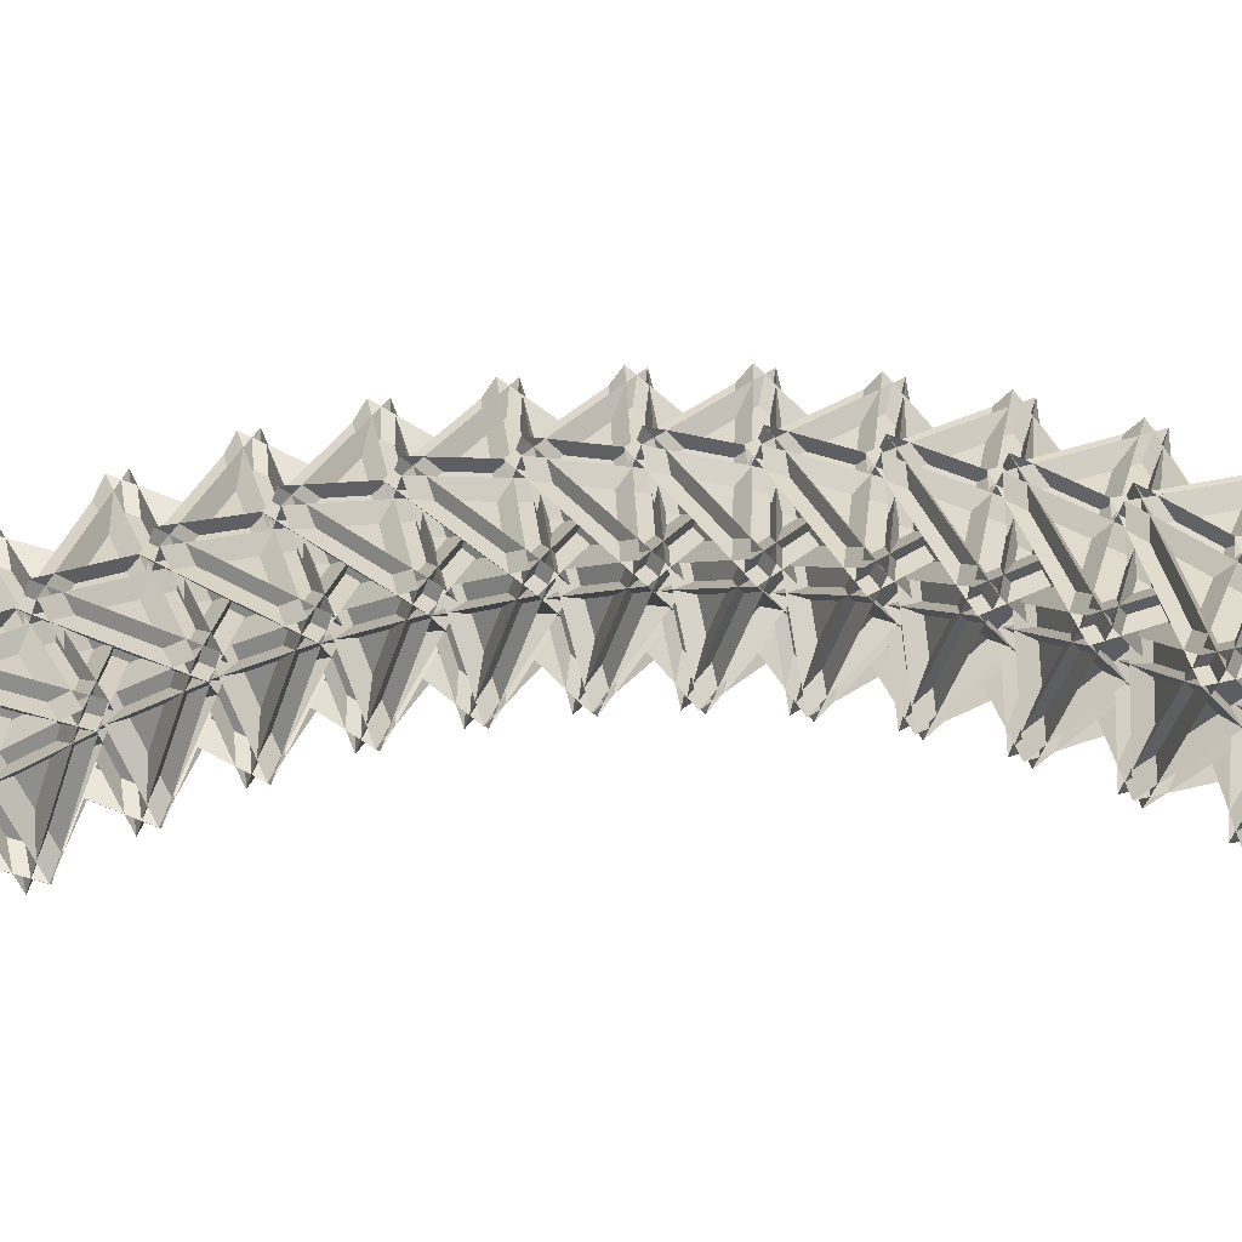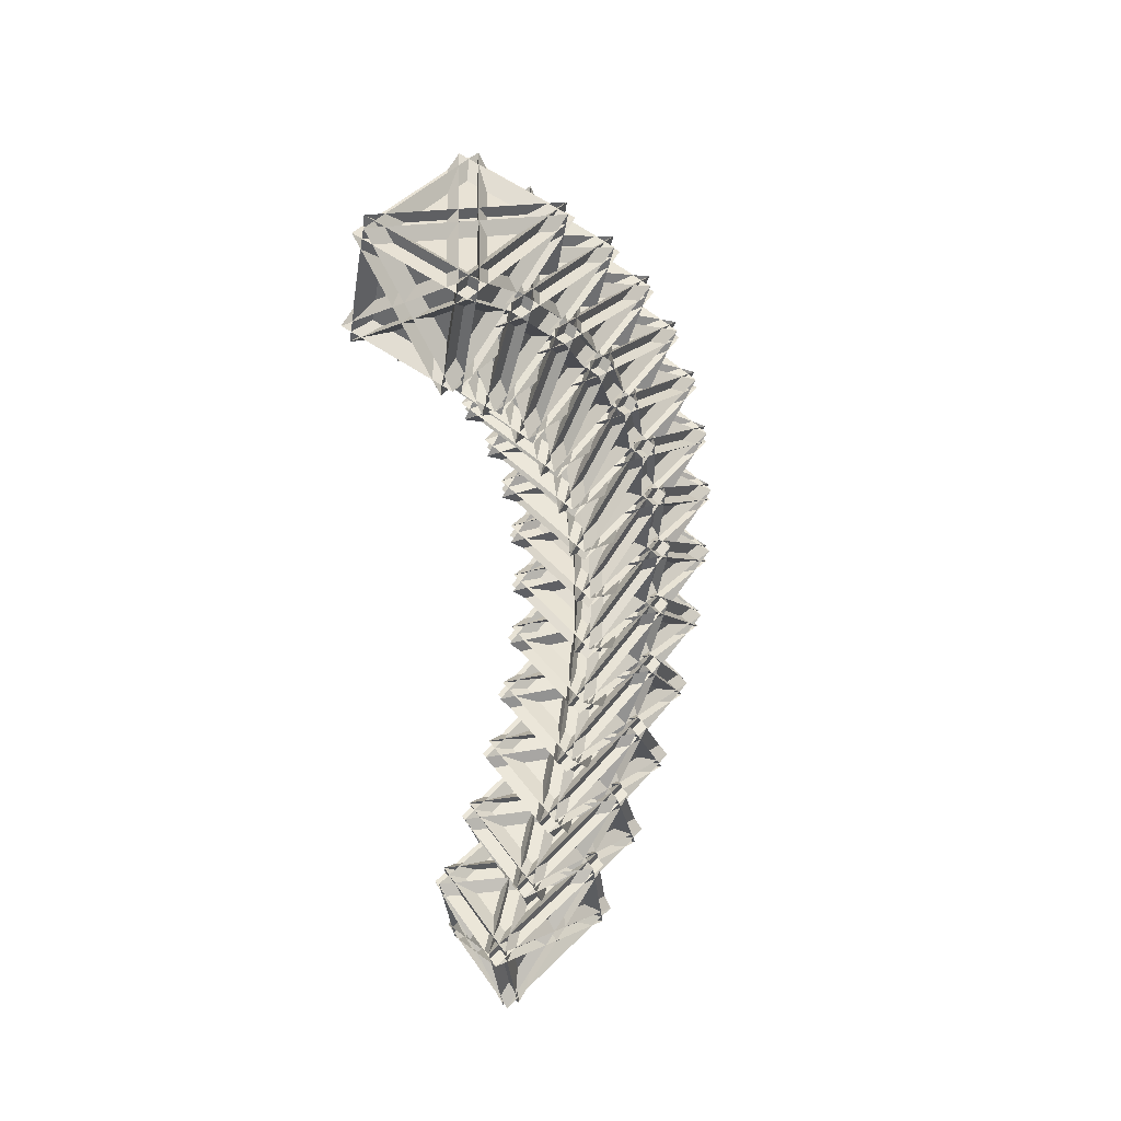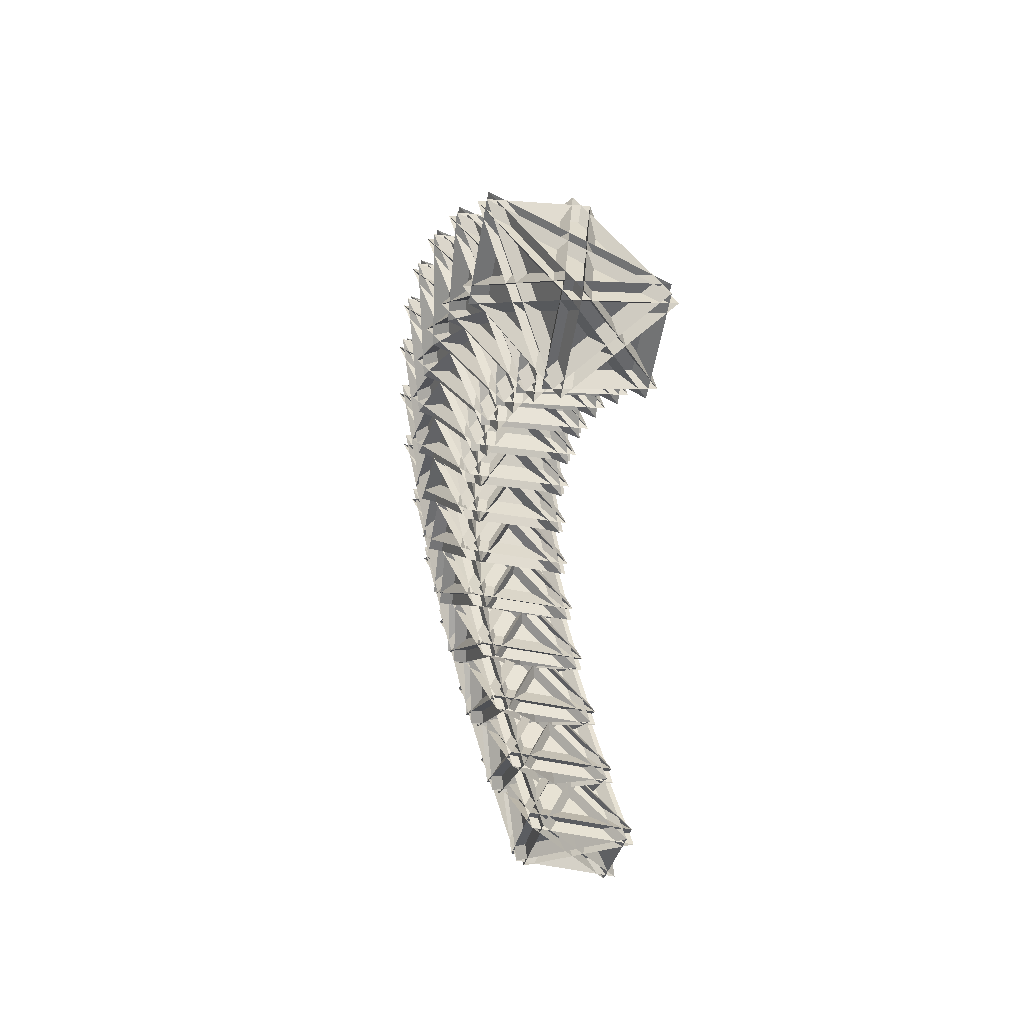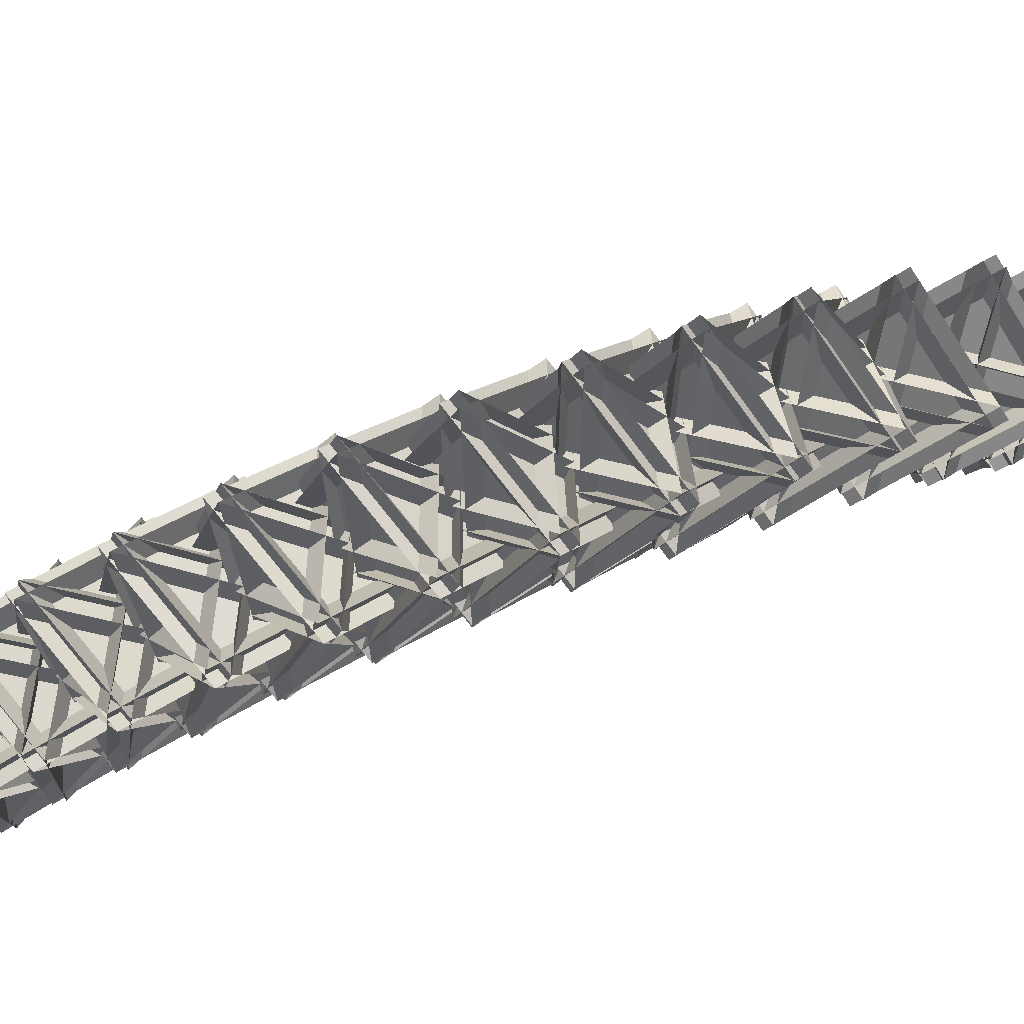
<metadata>
{"format":"obj","ext":"obj","renderer":"f3d","projection":"perspective","resolution":1024,"background":"white","views":[{"elev":-65.9,"azim":-90.0,"up":"+Z"},{"elev":33.3,"azim":-151.8,"up":"+Y"},{"elev":39.9,"azim":153.5,"up":"+Y"},{"elev":77.7,"azim":-110.7,"up":"+Z"}]}
</metadata>
<code>
o Cube
v 1.804 11.06 0.8255
v 1.292 13.76 5.486
v -1.424 12.87 0.8255
v 1.292 13.76 1.287
v 1.804 11.06 5.947
v -1.424 12.87 5.947
v -0.8602 9.902 0.8255
v 1.855 10.79 5.486
v 1.343 13.49 0.8255
v -0.8602 9.902 5.947
v 1.343 13.49 5.947
v 1.855 10.79 1.287
v -1.18 10.08 0.8255
v 1.023 13.67 0.8255
v -1.693 12.78 5.486
v 1.023 13.67 5.947
v -1.18 10.08 5.947
v -1.693 12.78 1.287
v 1.586 10.7 0.8255
v -1.642 12.51 0.8255
v -1.129 9.815 5.486
v -1.129 9.815 1.287
v -1.642 12.51 5.947
v 1.586 10.7 5.947
v 1.653 9.785 2.601
v 1.098 12.13 7.75
v -1.603 11.54 3.002
v 1.105 12.42 3.579
v 1.644 9.43 7.689
v -1.611 11.18 8.09
v -1.002 8.605 2.431
v 1.699 9.198 7.179
v 1.16 12.19 3.069
v -1.01 8.25 7.52
v 1.152 11.84 8.157
v 1.706 9.489 3.008
v -1.324 8.779 2.471
v 0.8378 12.36 3.109
v -1.879 11.13 7.62
v 0.8293 12.01 8.197
v -1.333 8.424 7.559
v -1.872 11.42 3.449
v 1.439 9.43 2.538
v -1.817 11.18 2.939
v -1.278 8.191 7.049
v -1.271 8.482 2.878
v -1.825 10.83 8.027
v 1.43 9.075 7.626
v 1.514 8.399 4.127
v 0.9208 10.36 9.696
v -1.769 10.07 4.917
v 0.9312 10.94 5.607
v 1.501 7.695 9.115
v -1.782 9.363 9.905
v -1.13 7.205 3.784
v 1.56 7.5 8.564
v 0.9899 10.75 5.056
v -1.143 6.5 8.772
v 0.9772 10.04 10.04
v 1.57 8.078 4.475
v -1.456 7.37 3.862
v 0.6647 10.91 5.134
v -2.048 9.334 9.431
v 0.652 10.21 10.12
v -1.468 6.666 8.85
v -2.038 9.911 5.342
v 1.303 8.049 4.001
v -1.979 9.717 4.791
v -1.41 6.471 8.299
v -1.399 7.049 4.21
v -1.992 9.012 9.779
v 1.291 7.344 8.989
v 1.389 6.918 5.385
v 0.7615 8.471 11.3
v -1.921 8.473 6.544
v 0.7716 9.327 7.346
v 1.376 5.873 10.21
v -1.933 7.428 11.37
v -1.244 5.721 4.866
v 1.438 5.719 9.621
v 0.8338 9.173 6.76
v -1.256 4.676 9.688
v 0.8214 8.129 11.58
v 1.449 6.575 5.668
v -1.572 5.875 4.981
v 0.5059 9.328 6.874
v -2.199 7.429 10.89
v 0.4935 8.283 11.7
v -1.584 4.831 9.803
v -2.189 8.285 6.942
v 1.183 6.576 5.197
v -2.127 8.131 6.356
v -1.522 4.677 9.217
v -1.512 5.533 5.264
v -2.139 7.086 11.18
v 1.17 5.531 10.02
v 1.28 5.359 6.356
v 0.6226 6.482 12.54
v -2.056 6.777 7.861
v 0.6288 7.605 8.77
v 1.272 3.989 10.95
v -2.064 5.407 12.45
v -1.342 4.173 5.662
v 1.337 3.878 10.34
v 0.6939 7.494 8.158
v -1.349 2.803 10.26
v 0.6863 6.123 12.75
v 1.343 5.001 6.572
v -1.672 4.313 5.812
v 0.3634 7.634 8.307
v -2.329 5.436 11.99
v 0.3558 6.264 12.9
v -1.68 2.943 10.41
v -2.323 6.559 8.226
v 1.078 5.03 6.108
v -2.258 6.448 7.614
v -1.615 2.832 9.793
v -1.608 3.955 6.027
v -2.265 5.078 12.21
v 1.07 3.66 10.7
v 1.188 3.745 7.028
v 0.5058 4.421 13.39
v -2.173 5.002 8.852
v 0.5045 5.796 9.863
v 1.19 2.068 11.33
v -2.171 3.324 13.16
v -1.422 2.581 6.163
v 1.257 2.001 10.7
v 0.5721 5.729 9.233
v -1.42 0.9039 10.47
v 0.5737 4.052 13.54
v 1.256 3.376 7.174
v -1.755 2.706 6.344
v 0.2391 5.853 9.413
v -2.437 3.382 12.71
v 0.2407 4.176 13.72
v -1.753 1.028 10.65
v -2.438 4.757 9.179
v 0.9906 3.433 6.724
v -2.371 4.69 8.548
v -1.685 0.9614 10.02
v -1.687 2.336 6.489
v -2.369 3.012 12.85
v 0.9922 1.756 11.03
v 1.115 2.096 7.393
v 0.4128 2.316 13.85
v -2.27 3.171 9.504
v 0.4005 3.925 10.61
v 1.13 0.1344 11.35
v -2.255 1.209 13.46
v -1.483 0.9669 6.361
v 1.2 0.1126 10.71
v 0.4701 3.903 9.969
v -1.468 -0.9948 10.32
v 0.4851 1.941 13.93
v 1.187 1.721 7.466
v -1.818 1.073 6.57
v 0.1347 4.009 10.18
v -2.52 1.294 13.03
v 0.1498 2.047 14.14
v -1.803 -0.8883 10.53
v -2.533 2.902 9.786
v 0.9217 1.805 7.035
v -2.463 2.88 9.146
v -1.733 -0.9102 9.889
v -1.746 0.6979 6.644
v -2.448 0.9182 13.11
v 0.9368 -0.1564 10.99
v 1.062 0.4348 7.445
v 0.3449 0.1961 13.92
v -2.345 1.309 9.806
v 0.3181 2.016 11
v 1.094 -1.785 11.01
v -2.313 -0.911 13.37
v -1.525 -0.6486 6.254
v 1.165 -1.761 10.37
v 0.3891 2.039 10.36
v -1.492 -2.868 9.816
v 0.4218 -0.1804 13.92
v 1.139 0.05831 7.446
v -1.862 -0.562 6.488
v 0.05159 2.126 10.59
v -2.579 -0.8008 12.96
v 0.08424 -0.09387 14.15
v -1.83 -2.782 10.05
v -2.606 1.019 10.04
v 0.8722 0.1685 7.038
v -2.535 1.042 9.4
v -1.758 -2.758 9.409
v -1.785 -0.9385 6.488
v -2.502 -1.177 12.96
v 0.9048 -2.051 10.6
v 1.029 -1.217 7.184
v 0.3028 -1.912 13.58
v -2.398 -0.5601 9.757
v 0.2584 0.0943 11.03
v 1.083 -3.665 10.3
v -2.344 -3.008 12.88
v -1.546 -2.244 5.843
v 1.155 -3.596 9.669
v 0.3304 0.1632 10.39
v -1.492 -4.692 8.962
v 0.3844 -2.285 13.51
v 1.11 -1.59 7.112
v -1.886 -2.179 6.097
v -0.009161 0.2283 10.65
v -2.612 -2.874 12.5
v 0.04492 -2.219 13.77
v -1.832 -4.627 9.217
v -2.656 -0.8674 9.94
v 0.8427 -1.456 6.733
v -2.584 -0.7985 9.306
v -1.76 -4.558 8.583
v -1.804 -2.551 6.026
v -2.53 -3.246 12.43
v 0.8968 -3.903 9.852
v 1.016 -2.838 6.613
v 0.2871 -3.98 12.85
v -2.428 -2.411 9.355
v 0.2223 -1.814 10.69
v 1.095 -5.481 9.248
v -2.349 -5.054 11.99
v -1.548 -3.798 5.133
v 1.168 -5.367 8.63
v 0.2945 -1.701 10.07
v -1.469 -6.441 7.769
v 0.3736 -4.344 12.71
v 1.103 -3.201 6.47
v -1.889 -3.755 5.405
v -0.04674 -1.658 10.35
v -2.618 -4.898 11.64
v 0.03235 -4.301 12.98
v -1.81 -6.398 8.04
v -2.683 -2.732 9.484
v 0.8338 -3.045 6.123
v -2.611 -2.618 8.866
v -1.738 -6.285 7.422
v -1.803 -4.119 5.262
v -2.532 -5.261 11.5
v 0.9128 -5.688 8.759
v 1.025 -4.406 5.739
v 0.2981 -5.981 11.74
v -2.435 -4.218 8.608
v 0.2101 -3.683 10
v 1.132 -7.208 7.857
v -2.328 -7.021 10.73
v -1.529 -5.29 4.135
v 1.204 -7.052 7.263
v 0.2821 -3.527 9.406
v -1.422 -8.092 6.252
v 0.3895 -6.33 11.52
v 1.116 -4.755 5.527
v -1.872 -5.271 4.419
v -0.06065 -3.509 9.69
v -2.599 -6.846 10.42
v 0.0467 -6.311 11.81
v -1.765 -8.074 6.537
v -2.687 -4.549 8.679
v 0.8453 -4.58 5.217
v -2.615 -4.393 8.085
v -1.693 -7.918 5.942
v -1.781 -5.62 4.207
v -2.507 -7.196 10.2
v 0.9527 -7.383 7.335
v 1.054 -5.9 4.576
v 0.3357 -7.887 10.25
v -2.418 -5.96 7.523
v 0.2221 -5.49 8.959
v 1.193 -8.824 6.148
v -2.28 -8.884 9.095
v -1.49 -6.7 2.861
v 1.264 -8.628 5.586
v 0.2933 -5.293 8.397
v -1.352 -9.625 4.433
v 0.4318 -8.218 9.969
v 1.15 -6.23 4.297
v -1.834 -6.706 3.153
v -0.05071 -5.299 8.689
v -2.553 -8.693 8.825
v 0.08778 -8.224 10.26
v -1.696 -9.63 4.725
v -2.666 -6.296 7.537
v 0.8774 -6.039 4.027
v -2.595 -6.099 6.975
v -1.625 -9.434 4.163
v -1.738 -7.036 2.874
v -2.457 -9.024 8.547
v 1.016 -8.964 5.599
v 1.104 -7.301 3.137
v 0.3992 -9.674 8.409
v -2.378 -7.611 6.117
v 0.2581 -7.209 7.584
v 1.276 -10.31 4.143
v -2.206 -10.62 7.123
v -1.432 -8.01 1.328
v 1.346 -10.07 3.621
v 0.3279 -6.974 7.062
v -1.26 -11.02 2.335
v 0.5 -9.981 8.068
v 1.205 -7.608 2.796
v -1.777 -8.04 1.623
v -0.01704 -7.005 7.357
v -2.481 -10.41 6.896
v 0.155 -10.01 8.364
v -1.605 -11.05 2.63
v -2.623 -7.949 6.071
v 0.9294 -7.403 2.569
v -2.553 -7.714 5.549
v -1.535 -10.81 2.108
v -1.676 -8.347 1.283
v -2.381 -10.72 6.555
v 1.101 -10.41 3.575
f 18 12 4
f 16 19 24
f 23 9 11
f 8 15 2
f 10 3 6
f 1 3 2
f 4 6 5
f 7 9 8
f 10 12 11
f 13 15 14
f 16 18 17
f 19 21 20
f 22 24 23
f 18 24 22
f 5 18 4
f 1 6 3
f 24 20 23
f 7 11 9
f 14 17 13
f 8 20 21
f 3 8 2
f 23 12 22
f 19 15 21
f 15 1 2
f 12 6 4
f 5 13 17
f 42 36 28
f 48 38 43
f 35 44 33
f 32 39 26
f 34 27 30
f 25 27 26
f 28 30 29
f 31 33 32
f 34 36 35
f 37 39 38
f 40 42 41
f 43 45 44
f 46 48 47
f 42 48 46
f 29 42 28
f 27 29 30
f 48 44 47
f 31 35 33
f 37 40 41
f 32 44 45
f 27 32 26
f 47 36 46
f 43 39 45
f 39 25 26
f 36 30 28
f 29 37 41
f 66 60 52
f 72 62 67
f 59 68 57
f 56 63 50
f 58 51 54
f 49 51 50
f 52 54 53
f 55 57 56
f 58 60 59
f 61 63 62
f 64 66 65
f 67 69 68
f 70 72 71
f 66 72 70
f 53 66 52
f 51 53 54
f 72 68 71
f 55 59 57
f 61 64 65
f 56 68 69
f 51 56 50
f 71 60 70
f 67 63 69
f 63 49 50
f 60 54 52
f 53 61 65
f 90 84 76
f 96 86 91
f 83 92 81
f 80 87 74
f 82 75 78
f 73 75 74
f 76 78 77
f 79 81 80
f 82 84 83
f 85 87 86
f 88 90 89
f 91 93 92
f 94 96 95
f 90 96 94
f 77 90 76
f 75 77 78
f 96 92 95
f 79 83 81
f 85 88 89
f 80 92 93
f 75 80 74
f 95 84 94
f 91 87 93
f 87 73 74
f 84 78 76
f 77 85 89
f 114 108 100
f 120 110 115
f 107 116 105
f 104 111 98
f 106 99 102
f 97 99 98
f 100 102 101
f 103 105 104
f 106 108 107
f 109 111 110
f 112 114 113
f 115 117 116
f 118 120 119
f 114 120 118
f 101 114 100
f 99 101 102
f 120 116 119
f 103 107 105
f 109 112 113
f 104 116 117
f 99 104 98
f 119 108 118
f 115 111 117
f 111 97 98
f 108 102 100
f 101 109 113
f 138 132 124
f 144 134 139
f 131 140 129
f 128 135 122
f 130 123 126
f 121 123 122
f 124 126 125
f 127 129 128
f 130 132 131
f 133 135 134
f 136 138 137
f 139 141 140
f 142 144 143
f 138 144 142
f 125 138 124
f 123 125 126
f 144 140 143
f 127 131 129
f 133 136 137
f 128 140 141
f 123 128 122
f 143 132 142
f 139 135 141
f 135 121 122
f 132 126 124
f 125 133 137
f 162 156 148
f 168 158 163
f 155 164 153
f 152 159 146
f 154 147 150
f 145 147 146
f 148 150 149
f 151 153 152
f 154 156 155
f 157 159 158
f 160 162 161
f 163 165 164
f 166 168 167
f 162 168 166
f 149 162 148
f 147 149 150
f 168 164 167
f 151 155 153
f 157 160 161
f 152 164 165
f 147 152 146
f 167 156 166
f 163 159 165
f 159 145 146
f 156 150 148
f 149 157 161
f 186 180 172
f 192 182 187
f 179 188 177
f 176 183 170
f 178 171 174
f 169 171 170
f 172 174 173
f 175 177 176
f 178 180 179
f 181 183 182
f 184 186 185
f 187 189 188
f 190 192 191
f 186 192 190
f 173 186 172
f 171 173 174
f 192 188 191
f 175 179 177
f 181 184 185
f 176 188 189
f 171 176 170
f 190 179 180
f 187 183 189
f 181 170 183
f 180 174 172
f 173 181 185
f 210 204 196
f 216 206 211
f 203 212 201
f 200 207 194
f 202 195 198
f 193 195 194
f 196 198 197
f 199 201 200
f 202 204 203
f 205 207 206
f 208 210 209
f 211 213 212
f 214 216 215
f 210 216 214
f 197 210 196
f 195 197 198
f 216 212 215
f 199 203 201
f 205 208 209
f 200 212 213
f 195 200 194
f 214 203 204
f 211 207 213
f 205 194 207
f 204 198 196
f 197 205 209
f 234 228 220
f 240 230 235
f 227 236 225
f 224 231 218
f 226 219 222
f 217 219 218
f 220 222 221
f 223 225 224
f 226 228 227
f 229 231 230
f 232 234 233
f 235 237 236
f 238 240 239
f 234 240 238
f 221 234 220
f 219 221 222
f 240 236 239
f 223 227 225
f 229 232 233
f 224 236 237
f 219 224 218
f 238 227 228
f 235 231 237
f 229 218 231
f 228 222 220
f 221 229 233
f 258 252 244
f 264 254 259
f 251 260 249
f 248 255 242
f 250 243 246
f 241 243 242
f 244 246 245
f 247 249 248
f 250 252 251
f 253 255 254
f 256 258 257
f 259 261 260
f 262 264 263
f 258 264 262
f 245 258 244
f 243 245 246
f 264 260 263
f 247 251 249
f 253 256 257
f 248 260 261
f 243 248 242
f 262 251 252
f 259 255 261
f 253 242 255
f 252 246 244
f 245 253 257
f 282 276 268
f 288 278 283
f 275 284 273
f 272 279 266
f 274 267 270
f 265 267 266
f 268 270 269
f 271 273 272
f 274 276 275
f 277 279 278
f 280 282 281
f 283 285 284
f 286 288 287
f 282 288 286
f 269 282 268
f 267 269 270
f 288 284 287
f 271 275 273
f 277 280 281
f 272 284 285
f 267 272 266
f 286 275 276
f 285 278 279
f 277 266 279
f 274 268 276
f 269 277 281
f 306 300 310
f 312 302 304
f 299 308 311
f 303 296 290
f 291 298 294
f 289 290 291
f 292 293 294
f 295 296 297
f 298 299 300
f 301 302 303
f 304 305 306
f 307 308 309
f 310 311 312
f 306 312 304
f 306 293 292
f 291 293 289
f 308 312 311
f 299 295 297
f 301 304 302
f 296 308 297
f 296 291 290
f 310 299 311
f 309 302 307
f 290 301 303
f 292 298 300
f 301 293 305
f 18 22 12
f 16 14 19
f 23 20 9
f 8 21 15
f 10 7 3
f 18 16 24
f 5 17 18
f 1 5 6
f 24 19 20
f 7 10 11
f 14 16 17
f 8 9 20
f 3 7 8
f 23 11 12
f 19 14 15
f 15 13 1
f 12 10 6
f 5 1 13
f 42 46 36
f 48 40 38
f 35 47 44
f 32 45 39
f 34 31 27
f 42 40 48
f 29 41 42
f 27 25 29
f 48 43 44
f 31 34 35
f 37 38 40
f 32 33 44
f 27 31 32
f 47 35 36
f 43 38 39
f 39 37 25
f 36 34 30
f 29 25 37
f 66 70 60
f 72 64 62
f 59 71 68
f 56 69 63
f 58 55 51
f 66 64 72
f 53 65 66
f 51 49 53
f 72 67 68
f 55 58 59
f 61 62 64
f 56 57 68
f 51 55 56
f 71 59 60
f 67 62 63
f 63 61 49
f 60 58 54
f 53 49 61
f 90 94 84
f 96 88 86
f 83 95 92
f 80 93 87
f 82 79 75
f 90 88 96
f 77 89 90
f 75 73 77
f 96 91 92
f 79 82 83
f 85 86 88
f 80 81 92
f 75 79 80
f 95 83 84
f 91 86 87
f 87 85 73
f 84 82 78
f 77 73 85
f 114 118 108
f 120 112 110
f 107 119 116
f 104 117 111
f 106 103 99
f 114 112 120
f 101 113 114
f 99 97 101
f 120 115 116
f 103 106 107
f 109 110 112
f 104 105 116
f 99 103 104
f 119 107 108
f 115 110 111
f 111 109 97
f 108 106 102
f 101 97 109
f 138 142 132
f 144 136 134
f 131 143 140
f 128 141 135
f 130 127 123
f 138 136 144
f 125 137 138
f 123 121 125
f 144 139 140
f 127 130 131
f 133 134 136
f 128 129 140
f 123 127 128
f 143 131 132
f 139 134 135
f 135 133 121
f 132 130 126
f 125 121 133
f 162 166 156
f 168 160 158
f 155 167 164
f 152 165 159
f 154 151 147
f 162 160 168
f 149 161 162
f 147 145 149
f 168 163 164
f 151 154 155
f 157 158 160
f 152 153 164
f 147 151 152
f 167 155 156
f 163 158 159
f 159 157 145
f 156 154 150
f 149 145 157
f 186 190 180
f 192 184 182
f 179 191 188
f 176 189 183
f 178 175 171
f 186 184 192
f 173 185 186
f 171 169 173
f 192 187 188
f 175 178 179
f 181 182 184
f 176 177 188
f 171 175 176
f 190 191 179
f 187 182 183
f 181 169 170
f 180 178 174
f 173 169 181
f 210 214 204
f 216 208 206
f 203 215 212
f 200 213 207
f 202 199 195
f 210 208 216
f 197 209 210
f 195 193 197
f 216 211 212
f 199 202 203
f 205 206 208
f 200 201 212
f 195 199 200
f 214 215 203
f 211 206 207
f 205 193 194
f 204 202 198
f 197 193 205
f 234 238 228
f 240 232 230
f 227 239 236
f 224 237 231
f 226 223 219
f 234 232 240
f 221 233 234
f 219 217 221
f 240 235 236
f 223 226 227
f 229 230 232
f 224 225 236
f 219 223 224
f 238 239 227
f 235 230 231
f 229 217 218
f 228 226 222
f 221 217 229
f 258 262 252
f 264 256 254
f 251 263 260
f 248 261 255
f 250 247 243
f 258 256 264
f 245 257 258
f 243 241 245
f 264 259 260
f 247 250 251
f 253 254 256
f 248 249 260
f 243 247 248
f 262 263 251
f 259 254 255
f 253 241 242
f 252 250 246
f 245 241 253
f 282 286 276
f 288 280 278
f 275 287 284
f 272 285 279
f 274 271 267
f 282 280 288
f 269 281 282
f 267 265 269
f 288 283 284
f 271 274 275
f 277 278 280
f 272 273 284
f 267 271 272
f 286 287 275
f 285 283 278
f 277 265 266
f 274 270 268
f 269 265 277
f 306 292 300
f 312 307 302
f 299 297 308
f 303 309 296
f 291 295 298
f 306 310 312
f 306 305 293
f 291 294 293
f 308 307 312
f 299 298 295
f 301 305 304
f 296 309 308
f 296 295 291
f 310 300 299
f 309 303 302
f 290 289 301
f 292 294 298
f 301 289 293

</code>
